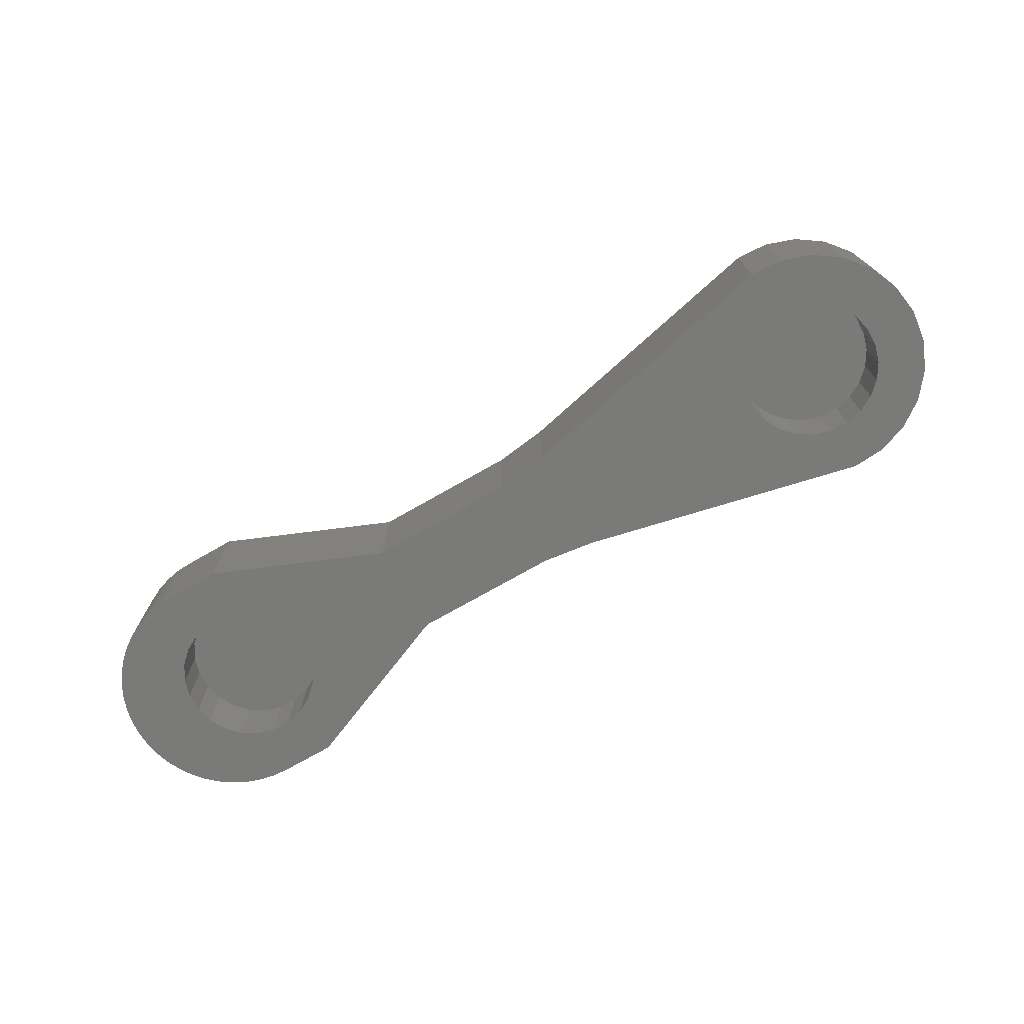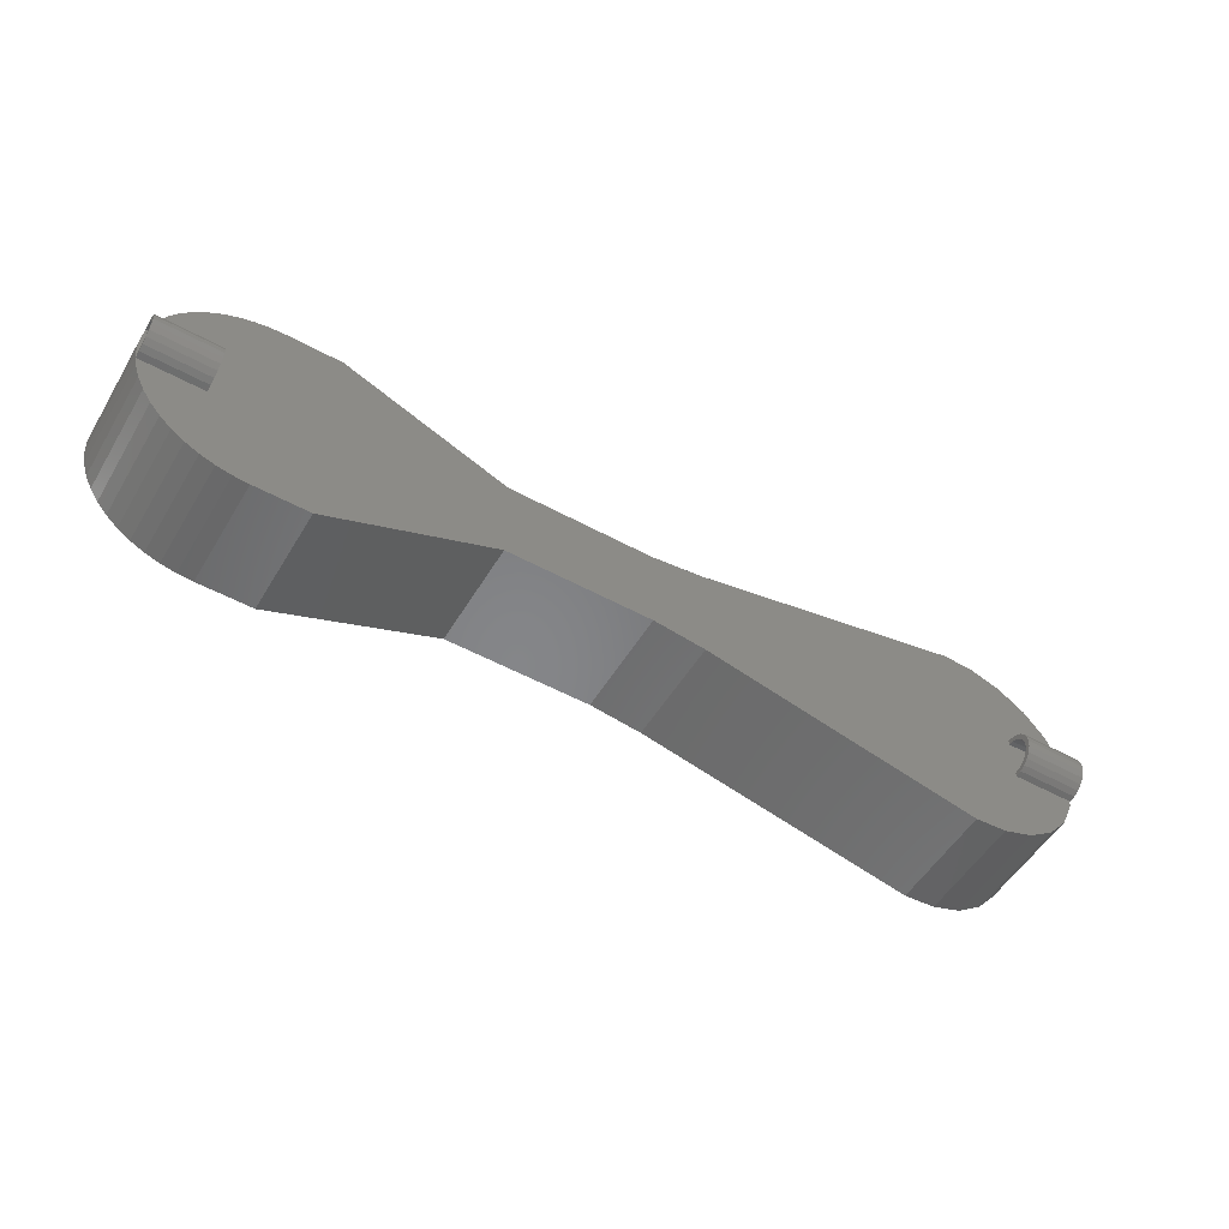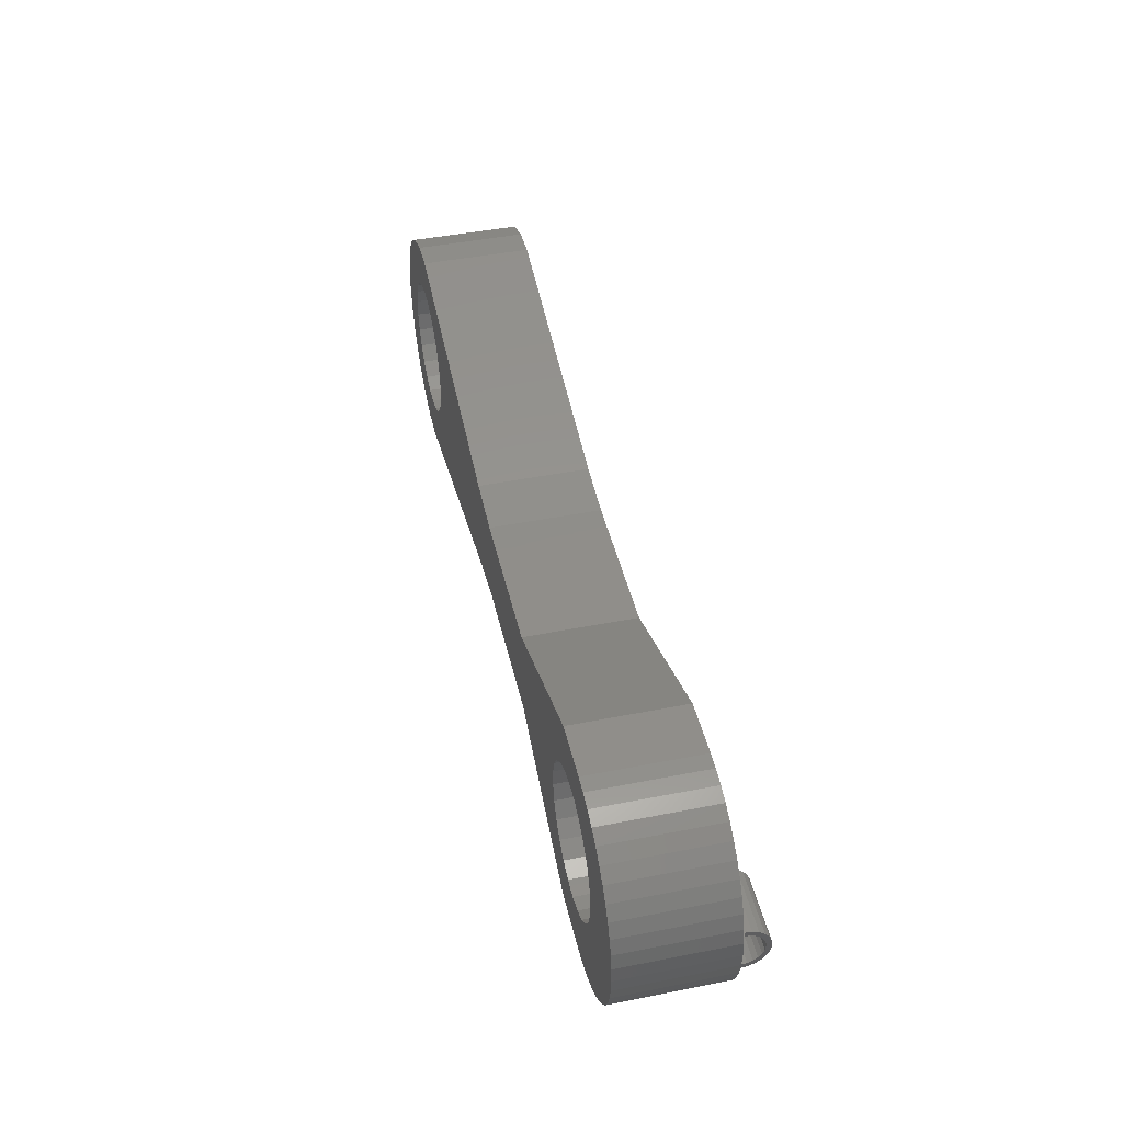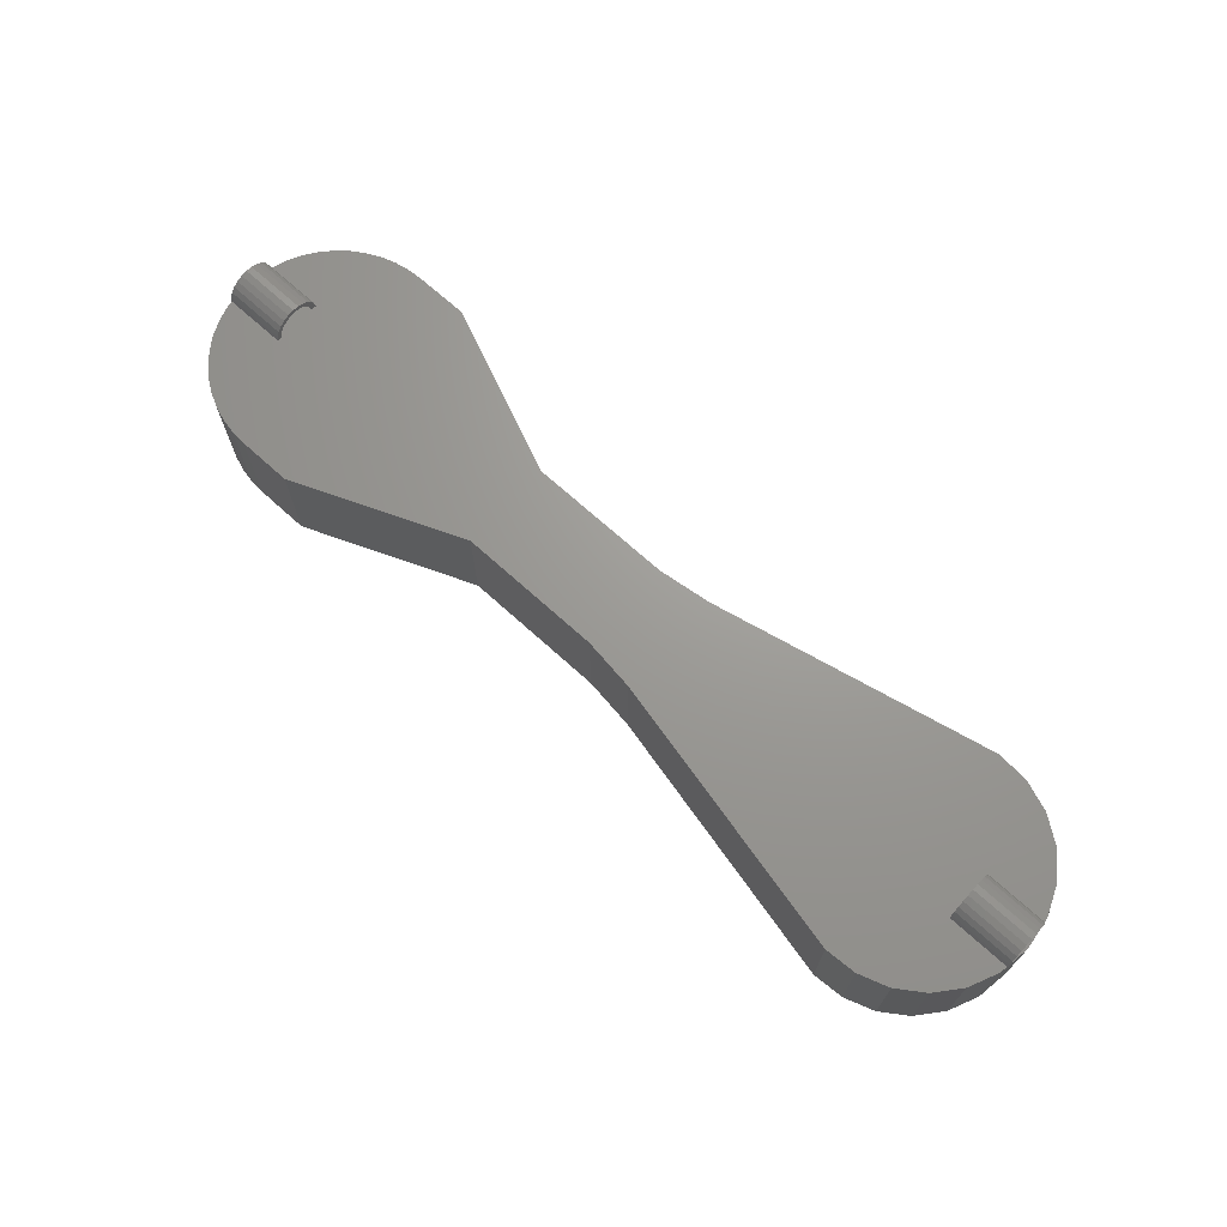
<metadata>
{"format":"stl","ext":"stl","renderer":"f3d","projection":"perspective","resolution":1024,"background":"white","views":[{"elev":-72.8,"azim":29.8,"up":"+Z"},{"elev":-52.9,"azim":-30.4,"up":"+Y"},{"elev":44.9,"azim":-102.9,"up":"+Y"},{"elev":69.1,"azim":42.3,"up":"+Z"}]}
</metadata>
<code>
# stl→obj: 300 verts, 614 faces
v 89.25 21.23 4.614
v 88.28 22.82 10.96
v 89.25 21.23 10.96
v 88.28 22.82 4.614
v 87.76 24.6 10.96
v 87.76 24.6 4.614
v 87.71 26.46 10.96
v 87.71 26.46 4.614
v 88.15 28.26 10.96
v 88.15 28.26 4.614
v 90.59 19.95 10.96
v 92.22 19.07 4.614
v 90.59 19.95 4.614
v 92.22 19.07 10.96
v 11.21 24.56 17.16
v 17.56 24.24 16.74
v 11.21 24.24 16.74
v 17.56 24.56 17.16
v 11.21 23.54 16.38
v 11.21 23.96 15.73
v 11.21 23.46 15.73
v 11.21 23.8 17
v 11.21 24.2 17.52
v 11.21 24.03 16.25
v 11.21 24.73 17.93
v 11.21 24.98 17.49
v 11.21 25.34 18.18
v 11.21 25.47 17.69
v 11.21 26 18.27
v 11.21 26 17.76
v 11.21 26.65 18.18
v 11.21 26.52 17.69
v 11.21 27.01 17.49
v 11.21 27.27 17.93
v 11.21 27.43 17.16
v 11.21 27.79 17.52
v 11.21 27.76 16.74
v 11.21 27.96 16.25
v 11.21 28.2 17
v 11.21 28.03 15.73
v 11.21 28.54 15.73
v 11.21 28.45 16.38
v 11.27 28.03 15.73
v 11.1 27.16 4.614
v 11.1 27.16 15.73
v 11.41 28.69 4.614
v 11.38 28.54 15.73
v 11.41 28.69 15.73
v 17.56 26 18.27
v 17.56 26.65 18.18
v 28.37 13.73 15.73
v 22.85 13.73 4.614
v 28.37 13.73 4.614
v 22.85 13.73 15.73
v 17.49 23.96 15.73
v 17.56 23.96 15.73
v 17.56 24.03 16.25
v 17.56 27.76 16.74
v 17.56 27.96 16.25
v 13.44 18.38 15.73
v 12.57 19.67 4.614
v 13.44 18.38 4.614
v 12.57 19.67 15.73
v 15.66 35.04 15.73
v 16.96 35.9 4.614
v 15.66 35.04 4.614
v 16.96 35.9 15.73
v 19.78 14.14 15.73
v 18.31 14.64 4.614
v 19.78 14.14 4.614
v 18.31 14.64 15.73
v 16.91 15.32 15.73
v 15.62 16.19 4.614
v 16.91 15.32 4.614
v 15.62 16.19 15.73
v 17.56 26.52 17.69
v 17.56 26 17.76
v 21.35 37.39 15.73
v 22.9 37.49 4.614
v 21.35 37.39 4.614
v 22.9 37.49 15.73
v 17.56 24.98 17.49
v 11.89 21.07 15.73
v 11.89 21.07 4.614
v 14.49 34.01 15.73
v 14.49 34.01 4.614
v 11.39 22.54 15.73
v 11.09 24.06 4.614
v 11.39 22.54 4.614
v 11.09 24.06 15.73
v 13.46 32.85 4.614
v 13.46 32.85 15.73
v 14.46 17.21 15.73
v 14.46 17.21 4.614
v 12.6 31.55 15.73
v 11.91 30.16 4.614
v 11.91 30.16 15.73
v 12.6 31.55 4.614
v 19.82 37.09 15.73
v 19.82 37.09 4.614
v 11 25.61 4.614
v 11 25.61 15.73
v 17.56 23.46 15.73
v 17.49 23.46 15.73
v 21.3 13.83 4.614
v 21.3 13.83 15.73
v 17.56 25.47 17.69
v 28.4 37.49 15.73
v 28.4 37.49 4.614
v 18.35 36.59 4.614
v 18.35 36.59 15.73
v 100.2 28.22 15.73
v 106.5 28.22 15.73
v 100.2 28.14 16.38
v 106.5 28.14 16.38
v 17.56 28.03 15.73
v 106.5 25.02 18.18
v 100.2 25.68 18.27
v 100.2 25.02 18.18
v 106.5 25.68 18.27
v 17.56 27.01 17.49
v 17.56 28.54 15.73
v 17.56 27.43 17.16
v 17.56 25.34 18.18
v 106.5 27.12 17.16
v 100.2 26.7 17.49
v 100.2 27.12 17.16
v 106.5 26.7 17.49
v 100.2 23.72 16.25
v 106.5 23.65 15.73
v 100.2 23.65 15.73
v 106.5 23.72 16.25
v 100.2 24.25 17.16
v 106.5 23.92 16.74
v 100.2 23.92 16.74
v 106.5 24.25 17.16
v 100.2 23.23 16.38
v 100.2 23.14 15.73
v 100.2 23.48 17
v 100.2 23.89 17.52
v 100.2 24.41 17.93
v 100.2 24.67 17.49
v 100.2 25.16 17.69
v 100.2 25.68 17.76
v 100.2 26.34 18.18
v 100.2 26.21 17.69
v 100.2 26.95 17.93
v 100.2 27.48 17.52
v 100.2 27.44 16.74
v 100.2 27.64 16.25
v 100.2 27.88 17
v 100.2 27.71 15.73
v 106.5 25.16 17.69
v 106.5 24.67 17.49
v 106.5 24.41 17.93
v 106.5 26.95 17.93
v 106.5 27.48 17.52
v 106.5 27.71 15.73
v 106.5 26.34 18.18
v 106.5 26.21 17.69
v 106.5 25.68 17.76
v 94.19 37.49 15.73
v 97.41 37.26 4.614
v 94.19 37.49 4.614
v 97.41 37.26 15.73
v 45.47 20.84 15.73
v 45.48 30.37 15.73
v 60.32 20.84 15.73
v 60.32 30.37 15.73
v 65.67 20.14 15.73
v 65.67 31.07 15.73
v 94.03 13.87 15.73
v 97.25 14.05 15.73
v 100.3 15.1 15.73
v 106.5 23.14 15.73
v 103 16.94 15.73
v 105 19.43 15.73
v 106.3 22.39 15.73
v 106.8 25.59 15.73
v 100.5 36.16 15.73
v 103.1 34.29 15.73
v 105.1 31.77 15.73
v 106.4 28.8 15.73
v 106.5 27.64 16.25
v 65.67 31.07 4.614
v 106.8 25.59 4.614
v 106.3 22.39 4.614
v 106.5 23.89 17.52
v 106.5 23.48 17
v 100.5 36.16 4.614
v 103.1 34.29 4.614
v 106.5 27.44 16.74
v 103 16.94 4.614
v 100.3 15.1 4.614
v 106.5 27.88 17
v 97.25 14.05 4.614
v 94.03 13.87 4.614
v 106.5 23.23 16.38
v 65.67 20.14 4.614
v 105.1 31.77 4.614
v 106.4 28.8 4.614
v 105 19.43 4.614
v 45.48 30.37 4.614
v 17.56 27.27 17.93
v 45.47 20.84 4.614
v 17.56 24.2 17.52
v 17.56 23.8 17
v 17.56 27.79 17.52
v 17.56 28.45 16.38
v 17.56 28.2 17
v 93.68 32.73 10.96
v 91.9 32.2 4.614
v 93.68 32.73 4.614
v 91.9 32.2 10.96
v 89.04 29.89 4.614
v 90.32 31.24 10.96
v 89.04 29.89 10.96
v 90.32 31.24 4.614
v 18.37 24.5 4.614
v 18.33 26.36 4.614
v 18.9 22.72 4.614
v 19.86 21.14 4.614
v 21.21 19.86 4.614
v 22.84 18.97 4.614
v 24.64 18.53 4.614
v 26.5 18.58 4.614
v 28.28 19.1 4.614
v 29.87 20.07 4.614
v 31.15 21.41 4.614
v 32.03 23.04 4.614
v 32.47 24.85 4.614
v 18.77 28.16 4.614
v 19.65 29.79 4.614
v 20.93 31.14 4.614
v 22.52 32.11 4.614
v 24.3 32.63 4.614
v 24.47 32.63 4.614
v 26.16 32.67 4.614
v 27.96 32.24 4.614
v 29.59 31.35 4.614
v 30.94 30.07 4.614
v 31.9 28.48 4.614
v 32.43 26.7 4.614
v 60.32 20.84 4.614
v 60.32 30.37 4.614
v 93.86 32.73 4.614
v 95.54 32.77 4.614
v 97.34 32.34 4.614
v 98.97 31.45 4.614
v 100.3 30.17 4.614
v 101.3 28.58 4.614
v 101.8 26.8 4.614
v 101.9 24.94 4.614
v 94.03 18.63 4.614
v 95.88 18.67 4.614
v 97.66 19.2 4.614
v 99.25 20.17 4.614
v 100.5 21.51 4.614
v 101.4 23.14 4.614
v 17.56 23.54 16.38
v 17.56 24.73 17.93
v 95.54 32.77 10.96
v 93.86 32.73 10.96
v 20.93 31.14 10.96
v 22.52 32.11 10.96
v 18.77 28.16 10.96
v 18.33 26.36 10.96
v 18.37 24.5 10.96
v 18.9 22.72 10.96
v 24.3 32.63 10.96
v 19.86 21.14 10.96
v 21.21 19.86 10.96
v 19.65 29.79 10.96
v 22.84 18.97 10.96
v 24.64 18.53 10.96
v 26.5 18.58 10.96
v 28.28 19.1 10.96
v 24.47 32.63 10.96
v 26.16 32.67 10.96
v 27.96 32.24 10.96
v 29.59 31.35 10.96
v 29.87 20.07 10.96
v 30.94 30.07 10.96
v 31.15 21.41 10.96
v 31.9 28.48 10.96
v 32.03 23.04 10.96
v 32.43 26.7 10.96
v 32.47 24.85 10.96
v 94.03 18.63 10.96
v 95.88 18.67 10.96
v 97.34 32.34 10.96
v 97.66 19.2 10.96
v 98.97 31.45 10.96
v 99.25 20.17 10.96
v 100.3 30.17 10.96
v 100.5 21.51 10.96
v 101.3 28.58 10.96
v 101.4 23.14 10.96
v 101.8 26.8 10.96
v 101.9 24.94 10.96
f 1 2 3
f 2 1 4
f 4 5 2
f 5 4 6
f 6 7 5
f 7 6 8
f 8 9 7
f 9 8 10
f 11 12 13
f 12 11 14
f 3 13 1
f 13 3 11
f 15 16 17
f 16 15 18
f 19 20 21
f 20 19 22
f 20 22 23
f 20 23 24
f 24 23 17
f 17 23 25
f 17 25 15
f 15 25 26
f 26 25 27
f 26 27 28
f 28 27 29
f 28 29 30
f 30 29 31
f 30 31 32
f 32 31 33
f 33 31 34
f 33 34 35
f 35 34 36
f 35 36 37
f 37 36 38
f 38 36 39
f 38 39 40
f 40 39 41
f 41 39 42
f 43 44 45
f 44 43 46
f 46 43 47
f 46 47 48
f 49 31 29
f 31 49 50
f 51 52 53
f 52 51 54
f 24 55 20
f 55 24 56
f 56 24 57
f 58 38 59
f 38 58 37
f 60 61 62
f 61 60 63
f 64 65 66
f 65 64 67
f 68 69 70
f 69 68 71
f 72 73 74
f 73 72 75
f 76 30 32
f 30 76 77
f 78 79 80
f 79 78 81
f 26 18 15
f 18 26 82
f 83 61 63
f 61 83 84
f 85 66 86
f 66 85 64
f 87 88 89
f 88 87 21
f 88 21 90
f 85 91 92
f 91 85 86
f 71 74 69
f 74 71 72
f 93 62 94
f 62 93 60
f 95 96 97
f 96 95 98
f 99 80 100
f 80 99 78
f 45 101 102
f 101 45 44
f 103 55 104
f 55 103 56
f 75 94 73
f 94 75 93
f 54 105 52
f 105 54 106
f 107 26 28
f 26 107 82
f 79 108 109
f 108 79 81
f 110 99 100
f 99 110 111
f 92 98 95
f 98 92 91
f 20 104 21
f 104 20 55
f 112 113 113
f 113 112 114
f 113 114 115
f 59 43 116
f 43 59 40
f 40 59 38
f 117 118 119
f 118 117 120
f 90 101 88
f 101 90 102
f 83 89 84
f 89 83 87
f 33 76 32
f 76 33 121
f 116 47 43
f 47 116 122
f 123 37 58
f 37 123 35
f 124 29 27
f 29 124 49
f 106 70 105
f 70 106 68
f 123 33 35
f 33 123 121
f 97 46 48
f 46 97 96
f 17 57 24
f 57 17 16
f 30 107 28
f 107 30 77
f 67 110 65
f 110 67 111
f 125 126 127
f 126 125 128
f 129 130 131
f 130 129 132
f 133 134 135
f 134 133 136
f 137 131 138
f 131 137 139
f 131 139 140
f 131 140 129
f 129 140 135
f 135 140 141
f 135 141 133
f 133 141 142
f 142 141 119
f 142 119 143
f 143 119 118
f 143 118 144
f 144 118 145
f 144 145 146
f 146 145 126
f 126 145 147
f 126 147 127
f 127 147 148
f 127 148 149
f 149 148 150
f 150 148 151
f 150 151 152
f 152 151 112
f 112 151 114
f 153 142 143
f 142 153 154
f 141 117 119
f 117 141 155
f 156 148 147
f 148 156 157
f 152 113 112
f 113 152 158
f 120 145 118
f 145 120 159
f 160 144 146
f 144 160 161
f 162 163 164
f 163 162 165
f 71 104 72
f 104 71 103
f 103 71 116
f 90 45 102
f 45 90 21
f 45 21 43
f 43 21 87
f 43 87 116
f 116 87 83
f 116 83 63
f 116 63 60
f 116 60 93
f 116 93 75
f 116 75 72
f 116 72 55
f 55 72 104
f 116 55 56
f 116 56 103
f 122 48 47
f 48 122 97
f 97 122 95
f 95 122 92
f 92 122 85
f 85 122 64
f 64 122 67
f 67 122 111
f 111 122 116
f 111 116 71
f 111 71 68
f 111 68 99
f 99 68 106
f 99 106 78
f 78 106 54
f 78 54 81
f 81 54 51
f 81 51 108
f 108 51 166
f 108 166 167
f 167 166 168
f 167 168 169
f 169 168 170
f 169 170 171
f 171 170 162
f 162 170 172
f 162 172 173
f 162 173 165
f 165 173 174
f 165 174 138
f 138 174 175
f 175 174 176
f 175 176 177
f 175 177 178
f 131 112 138
f 112 131 152
f 152 131 130
f 152 130 158
f 158 130 179
f 165 112 180
f 112 165 138
f 180 112 113
f 180 113 181
f 181 113 182
f 182 113 183
f 184 152 158
f 152 184 150
f 171 164 185
f 164 171 162
f 186 178 187
f 178 186 175
f 175 186 130
f 130 186 179
f 188 139 189
f 139 188 140
f 165 190 163
f 190 165 180
f 180 191 190
f 191 180 181
f 192 150 184
f 150 192 149
f 193 174 194
f 174 193 176
f 188 141 140
f 141 188 155
f 148 195 151
f 195 148 157
f 196 172 197
f 172 196 173
f 125 149 192
f 149 125 127
f 142 136 133
f 136 142 154
f 189 137 198
f 137 189 139
f 197 170 199
f 170 197 172
f 194 173 196
f 173 194 174
f 126 160 146
f 160 126 128
f 200 183 201
f 183 200 182
f 145 156 147
f 156 145 159
f 202 176 193
f 176 202 177
f 187 177 202
f 177 187 178
f 191 182 200
f 182 191 181
f 175 131 138
f 131 175 130
f 198 175 175
f 175 198 138
f 138 198 137
f 130 198 175
f 198 130 189
f 189 130 188
f 188 130 132
f 188 132 134
f 188 134 155
f 155 134 136
f 155 136 154
f 155 154 117
f 117 154 153
f 117 153 120
f 120 153 161
f 120 161 160
f 120 160 159
f 159 160 128
f 159 128 156
f 156 128 125
f 156 125 157
f 157 125 192
f 157 192 184
f 157 184 195
f 195 184 158
f 195 158 113
f 195 113 115
f 201 179 186
f 179 201 158
f 158 201 113
f 113 201 183
f 135 132 129
f 132 135 134
f 144 153 143
f 153 144 161
f 151 115 114
f 115 151 195
f 109 167 203
f 167 109 108
f 31 204 34
f 204 31 50
f 205 51 53
f 51 205 166
f 206 22 207
f 22 206 23
f 204 36 34
f 36 204 208
f 39 209 42
f 209 39 210
f 211 212 213
f 212 211 214
f 215 216 217
f 216 215 218
f 212 216 218
f 216 212 214
f 69 219 70
f 219 69 220
f 70 219 221
f 70 221 222
f 70 222 105
f 105 222 223
f 105 223 224
f 105 224 52
f 52 224 225
f 52 225 53
f 53 225 226
f 53 226 227
f 53 227 228
f 53 228 205
f 205 228 229
f 205 229 230
f 205 230 231
f 44 88 101
f 88 44 89
f 89 44 46
f 89 46 84
f 84 46 96
f 84 96 61
f 61 96 98
f 61 98 62
f 62 98 91
f 62 91 94
f 94 91 86
f 94 86 73
f 73 86 66
f 73 66 74
f 74 66 65
f 74 65 69
f 69 65 220
f 220 65 110
f 220 110 232
f 232 110 100
f 232 100 233
f 233 100 234
f 234 100 80
f 234 80 235
f 235 80 79
f 235 79 236
f 236 79 109
f 236 109 237
f 237 109 238
f 238 109 239
f 239 109 240
f 240 109 203
f 240 203 241
f 241 203 242
f 242 203 243
f 243 203 231
f 231 203 205
f 205 203 244
f 244 203 245
f 244 245 185
f 244 185 199
f 199 185 164
f 199 164 215
f 199 215 10
f 199 10 8
f 215 164 218
f 218 164 212
f 212 164 213
f 213 164 246
f 246 164 247
f 247 164 163
f 247 163 248
f 248 163 249
f 249 163 190
f 249 190 250
f 250 190 251
f 251 190 191
f 251 191 252
f 252 191 253
f 253 191 193
f 193 191 202
f 202 191 200
f 202 200 187
f 187 200 201
f 187 201 186
f 199 1 197
f 1 199 4
f 4 199 6
f 6 199 8
f 197 1 13
f 197 13 12
f 197 12 254
f 197 254 255
f 197 255 196
f 196 255 256
f 196 256 194
f 194 256 257
f 194 257 258
f 194 258 193
f 193 258 259
f 193 259 253
f 10 217 9
f 217 10 215
f 260 104 103
f 104 260 21
f 21 260 19
f 36 210 39
f 210 36 208
f 25 124 27
f 124 25 261
f 244 166 205
f 166 244 168
f 42 47 41
f 47 209 122
f 209 47 42
f 206 25 23
f 25 206 261
f 262 246 247
f 246 262 263
f 207 19 260
f 19 207 22
f 56 260 103
f 260 56 207
f 207 56 206
f 206 56 57
f 206 57 16
f 206 16 261
f 261 16 18
f 261 18 82
f 261 82 124
f 124 82 107
f 124 107 49
f 49 107 77
f 49 77 76
f 49 76 50
f 50 76 121
f 50 121 204
f 204 121 123
f 204 123 208
f 208 123 58
f 208 58 59
f 208 59 210
f 210 59 116
f 210 116 122
f 210 122 209
f 203 169 245
f 169 203 167
f 263 213 246
f 213 263 211
f 235 264 234
f 264 235 265
f 220 266 267
f 266 220 232
f 221 268 269
f 268 221 219
f 270 235 236
f 235 270 265
f 271 223 222
f 223 271 272
f 234 273 233
f 273 234 264
f 222 269 271
f 269 222 221
f 272 224 223
f 224 272 274
f 219 267 268
f 267 219 220
f 224 275 225
f 275 224 274
f 232 273 266
f 273 232 233
f 275 226 225
f 226 275 276
f 226 277 227
f 277 226 276
f 170 244 199
f 244 170 168
f 245 171 185
f 171 245 169
f 266 268 267
f 268 266 269
f 269 266 273
f 269 273 271
f 271 273 264
f 271 264 272
f 272 264 265
f 272 265 274
f 274 265 270
f 274 270 275
f 275 270 278
f 275 278 279
f 275 279 276
f 276 279 280
f 276 280 277
f 277 280 281
f 277 281 282
f 282 281 283
f 282 283 284
f 284 283 285
f 284 285 286
f 286 285 287
f 286 287 288
f 278 236 237
f 236 278 270
f 239 279 238
f 279 239 280
f 279 237 238
f 237 279 278
f 9 5 7
f 5 9 2
f 2 9 217
f 2 217 3
f 3 217 216
f 3 216 11
f 11 216 214
f 11 214 14
f 14 214 211
f 14 211 289
f 289 211 263
f 289 263 262
f 289 262 290
f 290 262 291
f 290 291 292
f 292 291 293
f 292 293 294
f 294 293 295
f 294 295 296
f 296 295 297
f 296 297 298
f 298 297 299
f 298 299 300
f 249 291 248
f 291 249 293
f 298 258 296
f 258 298 259
f 296 257 294
f 257 296 258
f 292 257 256
f 257 292 294
f 255 292 256
f 292 255 290
f 289 255 254
f 255 289 290
f 12 289 254
f 289 12 14
f 287 231 288
f 231 287 243
f 285 243 287
f 243 285 242
f 283 242 285
f 242 283 241
f 240 280 239
f 280 240 281
f 248 262 247
f 262 248 291
f 295 249 250
f 249 295 293
f 295 251 297
f 251 295 250
f 299 253 300
f 253 299 252
f 297 252 299
f 252 297 251
f 300 259 298
f 259 300 253
f 284 228 282
f 228 284 229
f 277 228 227
f 228 277 282
f 286 229 284
f 229 286 230
f 286 231 230
f 231 286 288
f 283 240 241
f 240 283 281

</code>
